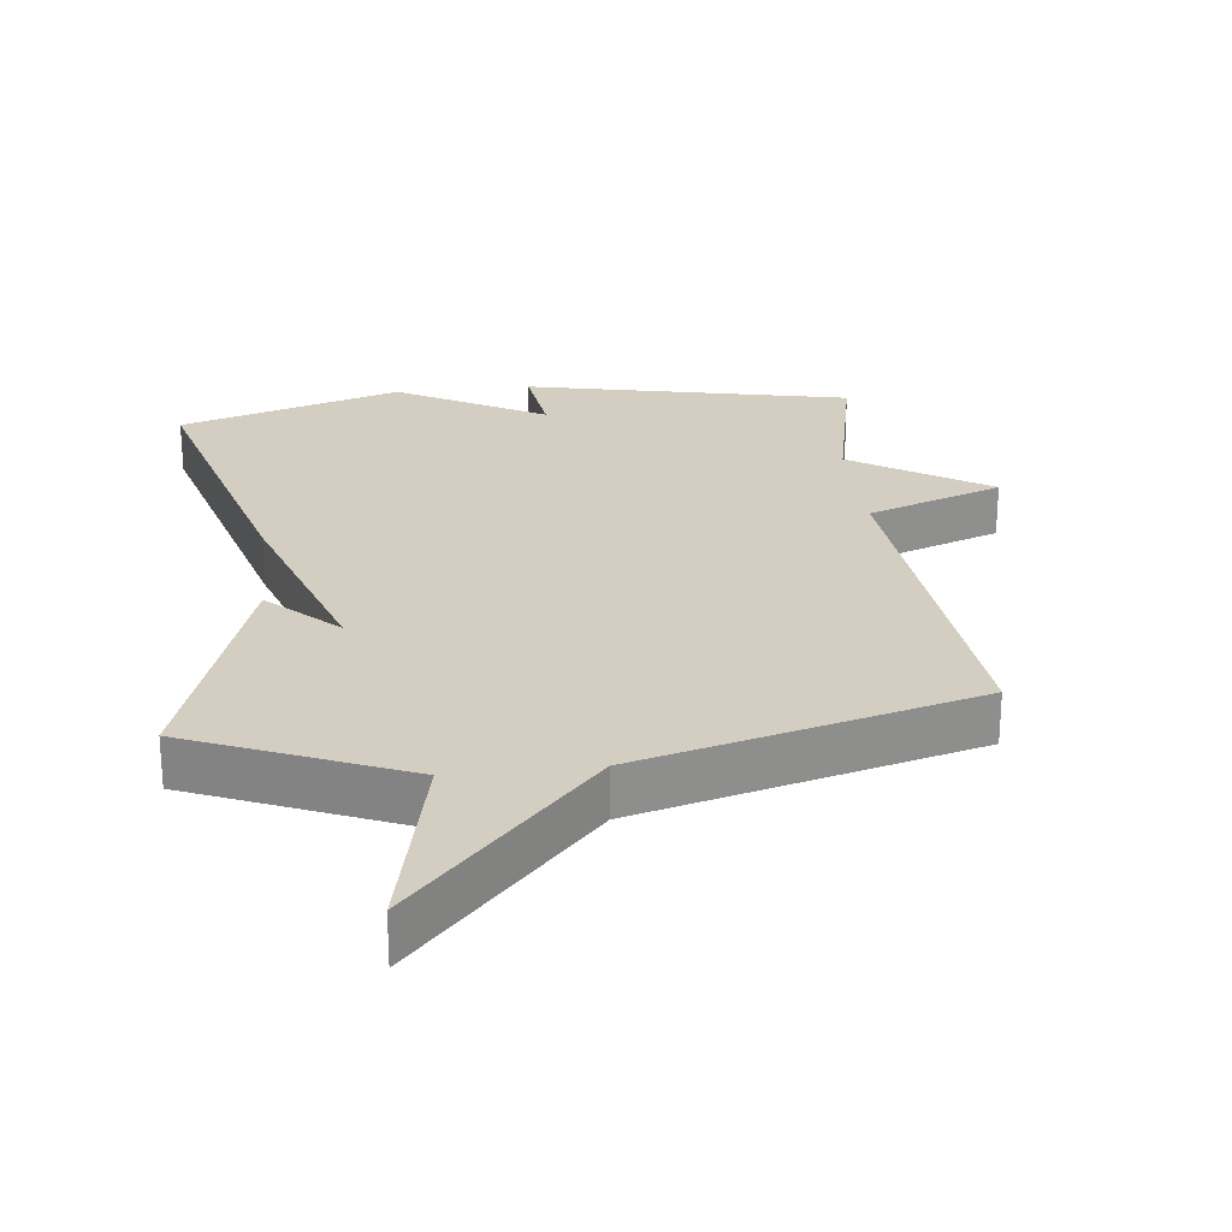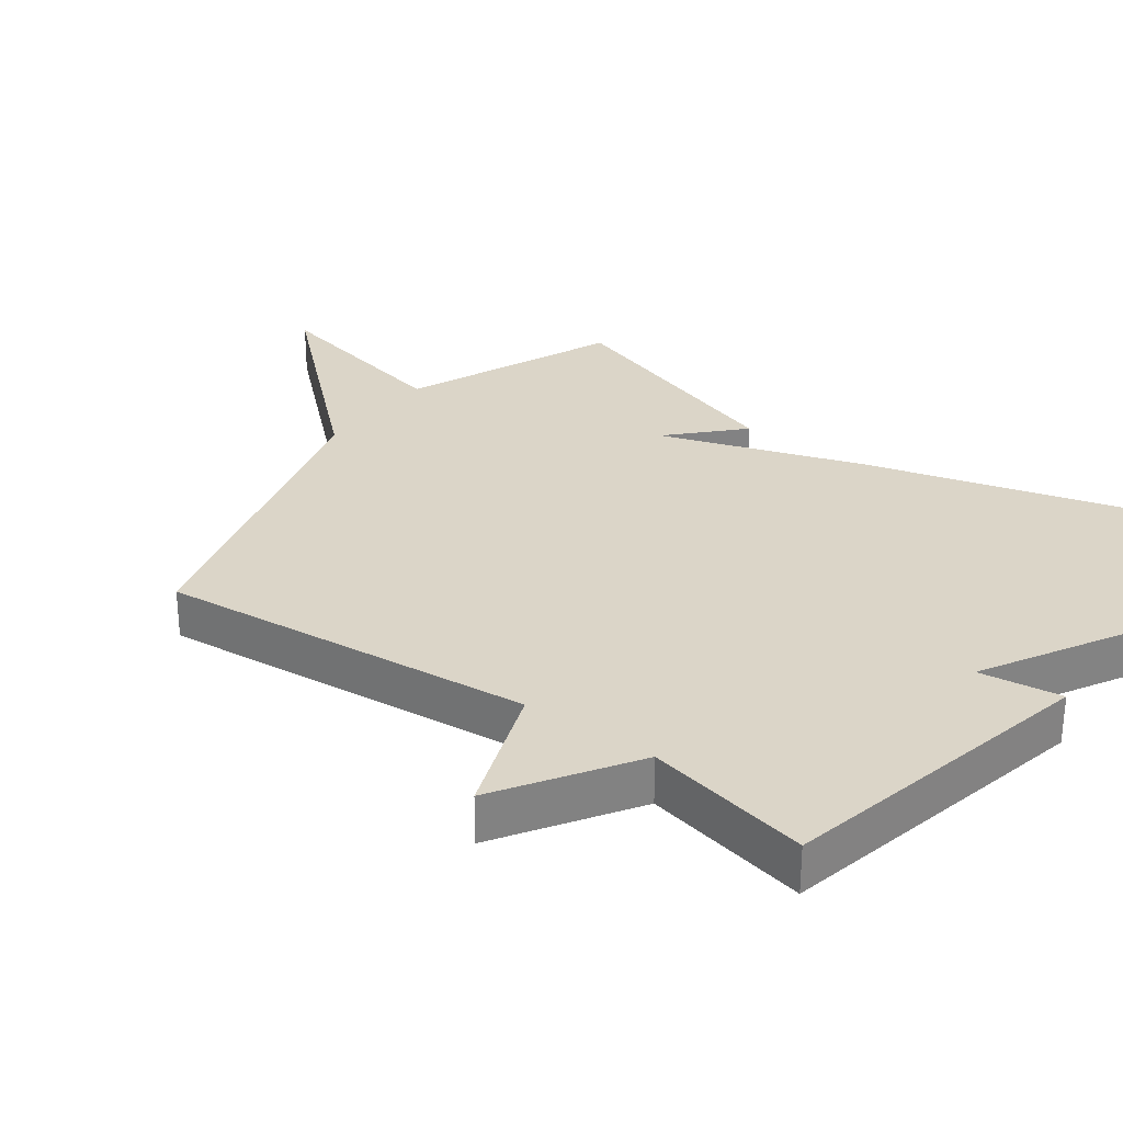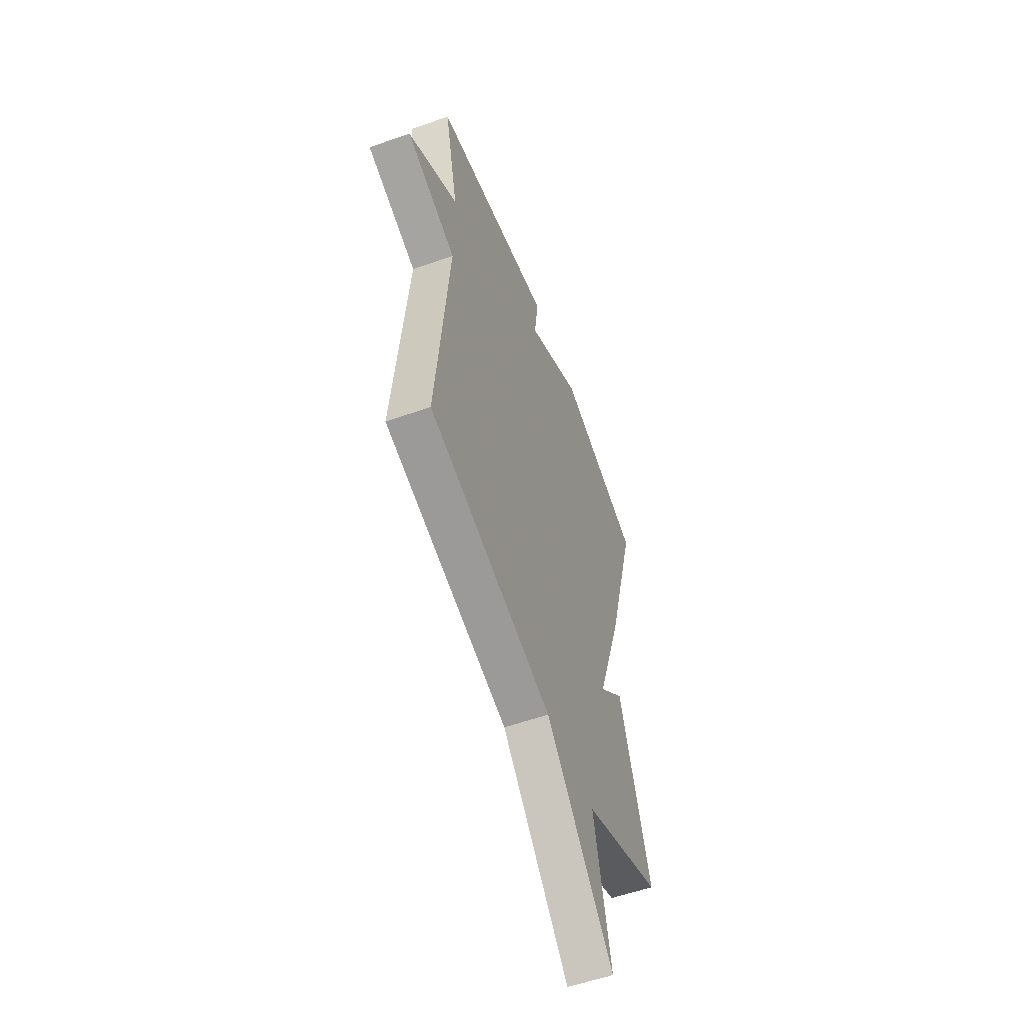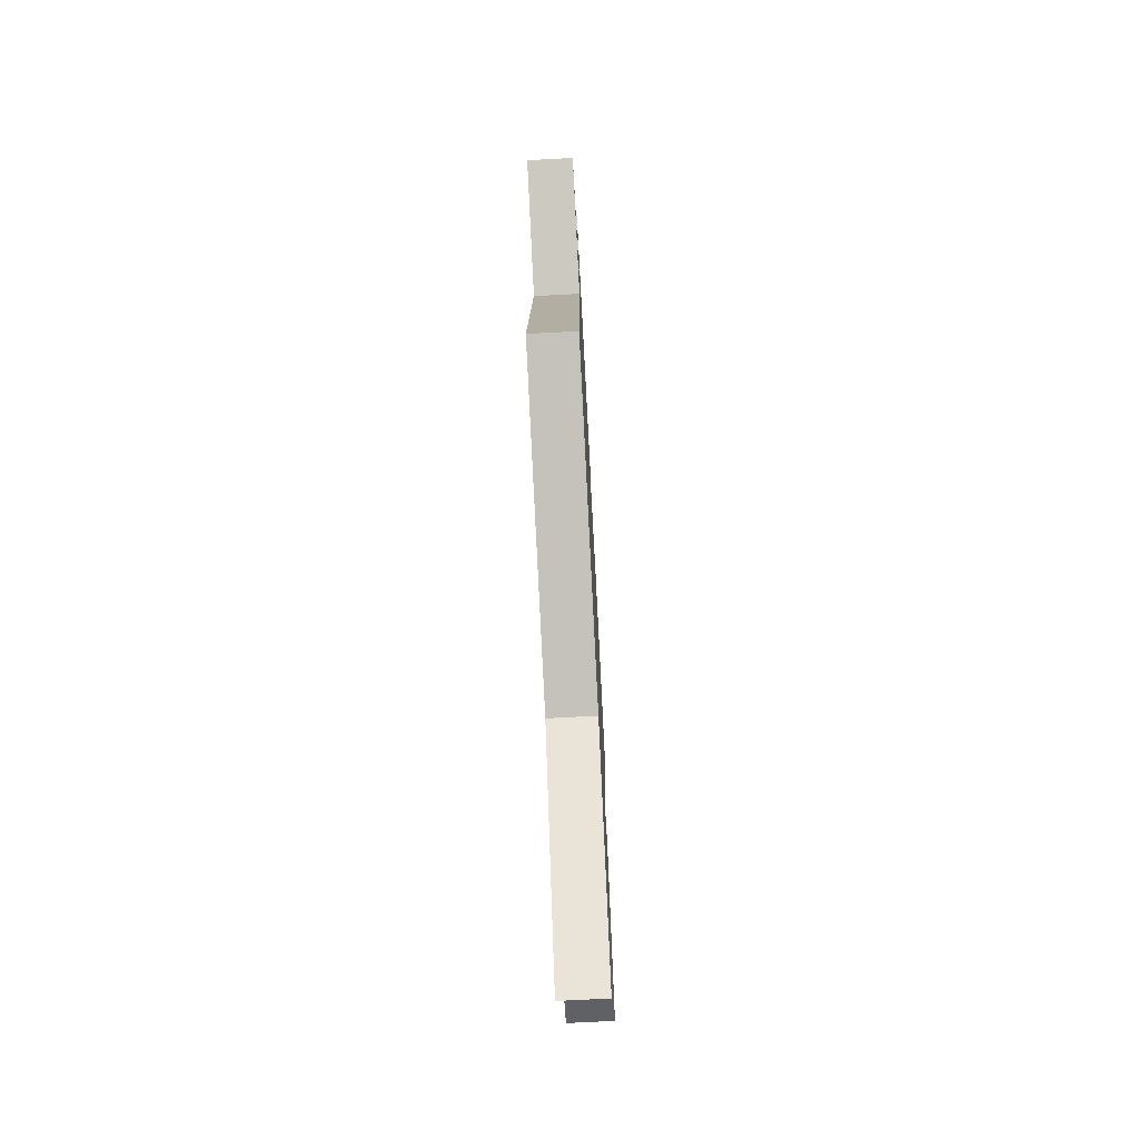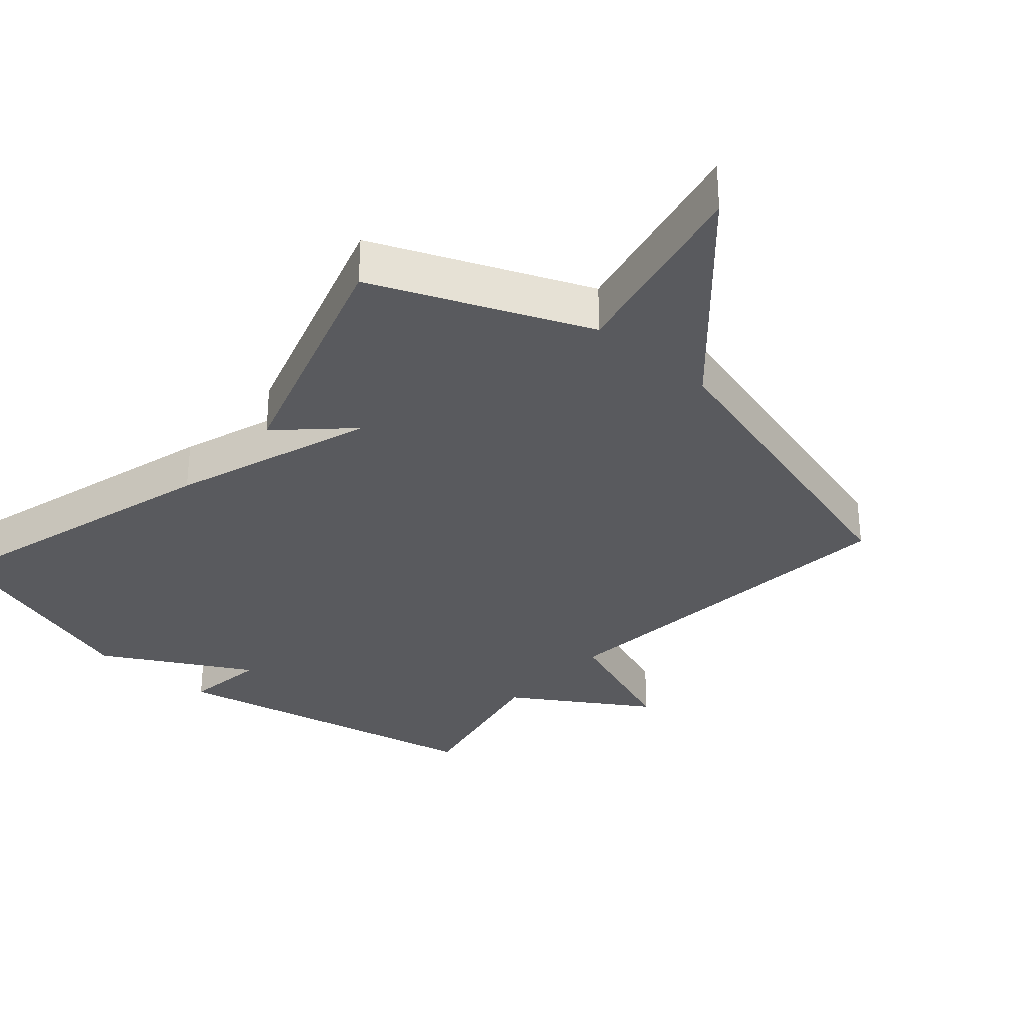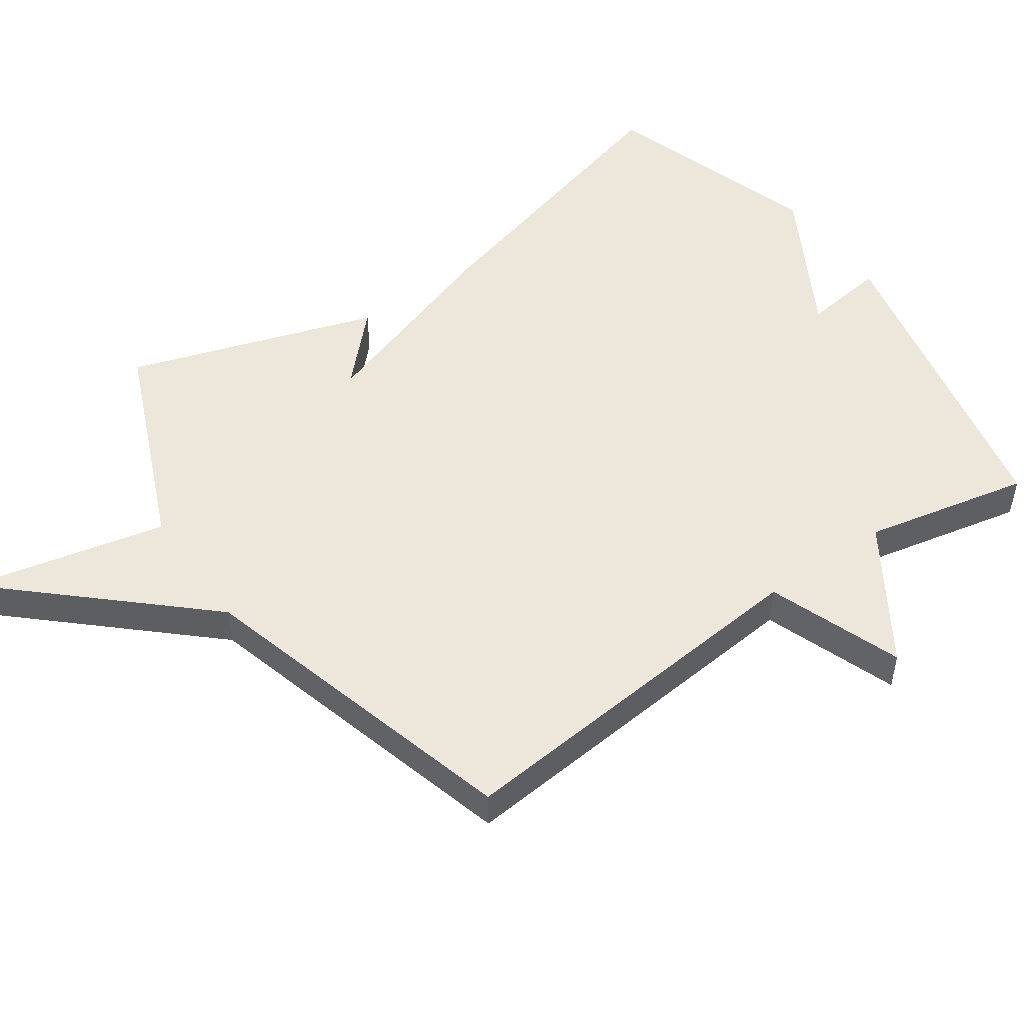
<metadata>
{"format":"obj","ext":"obj","renderer":"f3d","projection":"perspective","resolution":1024,"background":"white","views":[{"elev":25.1,"azim":173.5,"up":"+Y"},{"elev":29.6,"azim":-53.9,"up":"+Y"},{"elev":-55.8,"azim":-69.6,"up":"+Z"},{"elev":-73.3,"azim":-87.0,"up":"+Z"},{"elev":-31.8,"azim":138.4,"up":"+Y"},{"elev":50.7,"azim":-125.0,"up":"+Y"}]}
</metadata>
<code>
v 0.5 0.07 0.5
v 0.38 0.07 0.066
v 0.28 0.07 -0.231
v 0.38 0.07 -0.134
v 0.5 0.07 -0.5
v 0.188 0.07 -0.633
v 0.253 0.07 -0.923
v -0.012 0.07 -0.633
v -0.5 0.07 -0.5
v -0.448 0.07 0.056
v -0.646 0.07 0.128
v -0.448 0.07 0.256
v -0.5 0.07 0.5
v -0.025 0.07 0.603
v -0.041 0.07 0.481
v 0.175 0.07 0.603
v 0.5 0 0.5
v 0.38 0 0.066
v 0.28 0 -0.231
v 0.38 0 -0.134
v 0.5 0 -0.5
v 0.188 0 -0.633
v 0.253 0 -0.923
v -0.012 0 -0.633
v -0.5 0 -0.5
v -0.448 0 0.056
v -0.646 0 0.128
v -0.448 0 0.256
v -0.5 0 0.5
v -0.025 0 0.603
v -0.041 0 0.481
v 0.175 0 0.603
f 1 2 3
f 16 1 3
f 15 16 3
f 12 13 14 15
f 10 11 12 15
f 10 15 3
f 9 10 3
f 8 9 3
f 6 7 8
f 5 6 8
f 4 5 8
f 3 4 8
f 19 18 17
f 19 17 32
f 19 32 31
f 31 30 29 28
f 31 28 27 26
f 19 31 26
f 19 26 25
f 19 25 24
f 24 23 22
f 24 22 21
f 24 21 20
f 24 20 19
f 1 17 18 2
f 2 18 19 3
f 3 19 20 4
f 4 20 21 5
f 5 21 22 6
f 6 22 23 7
f 7 23 24 8
f 8 24 25 9
f 9 25 26 10
f 10 26 27 11
f 11 27 28 12
f 12 28 29 13
f 13 29 30 14
f 14 30 31 15
f 15 31 32 16
f 16 32 17 1

</code>
